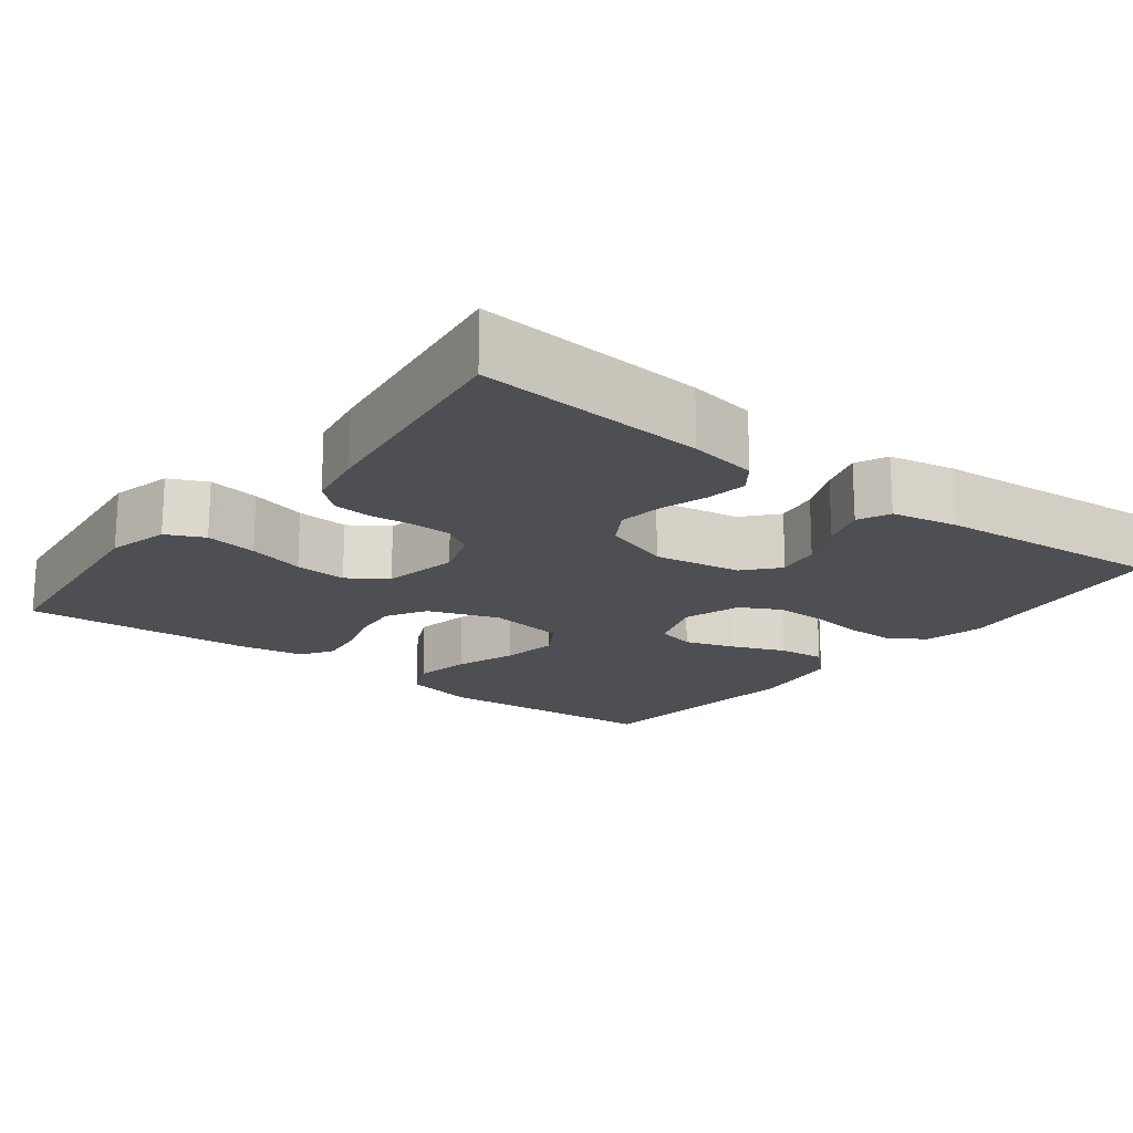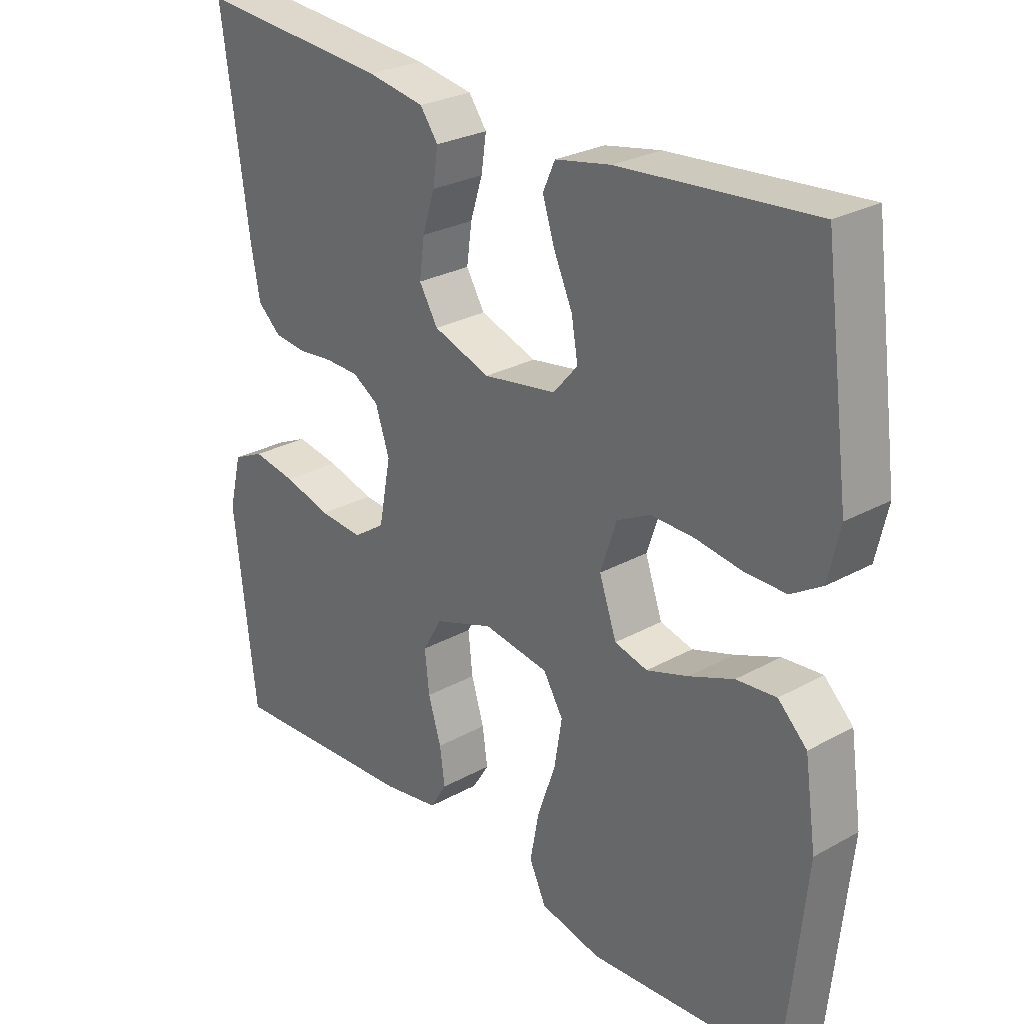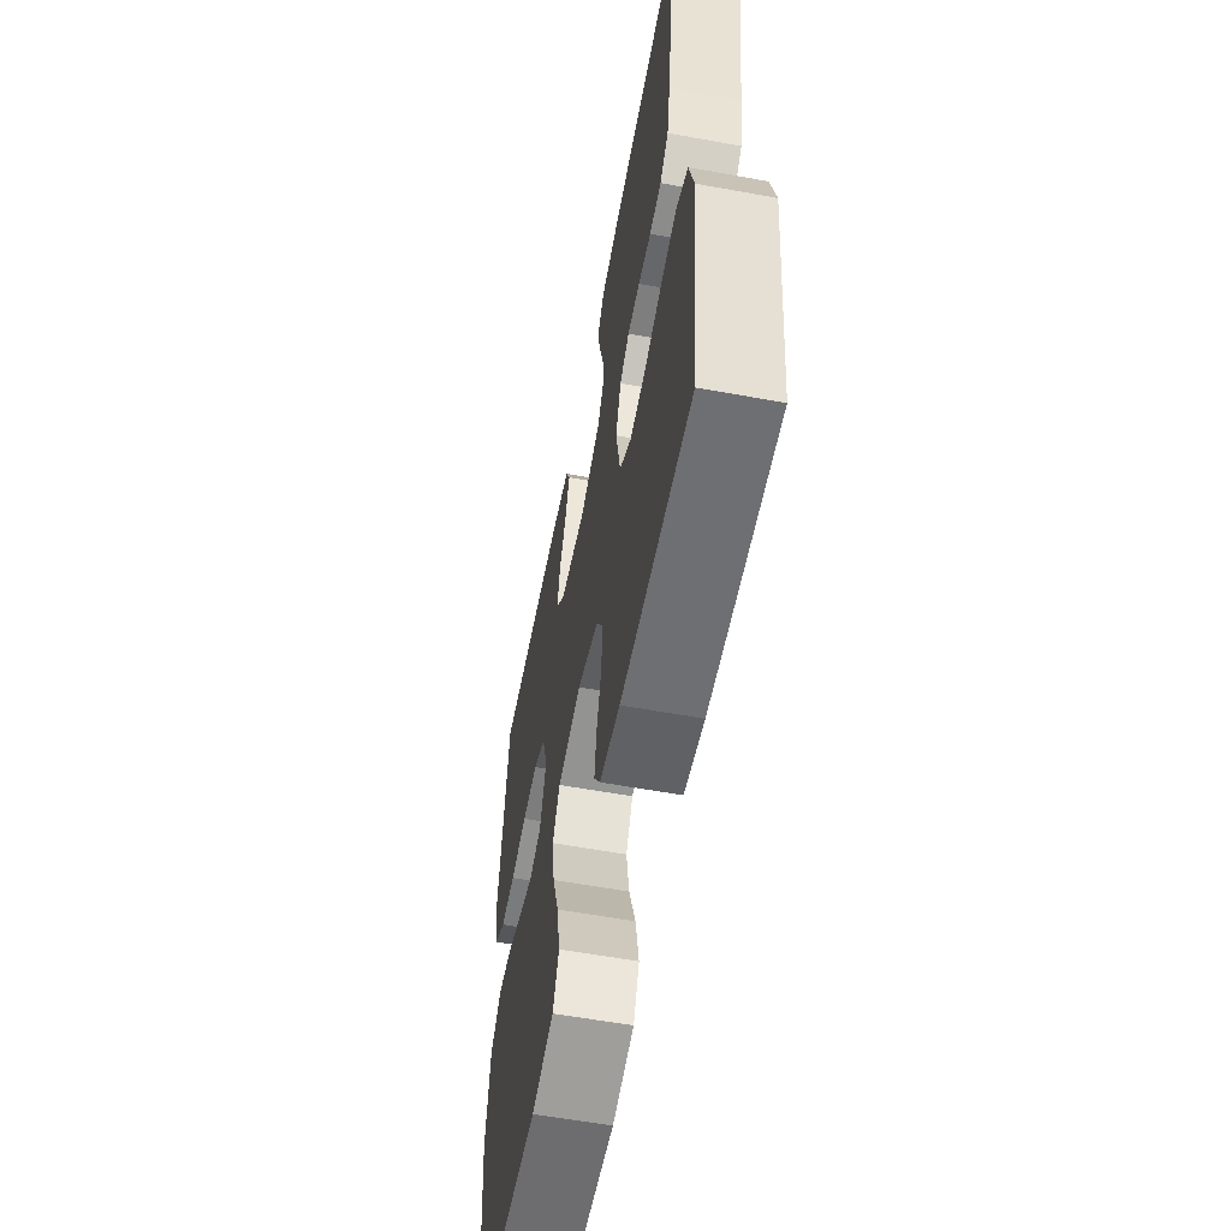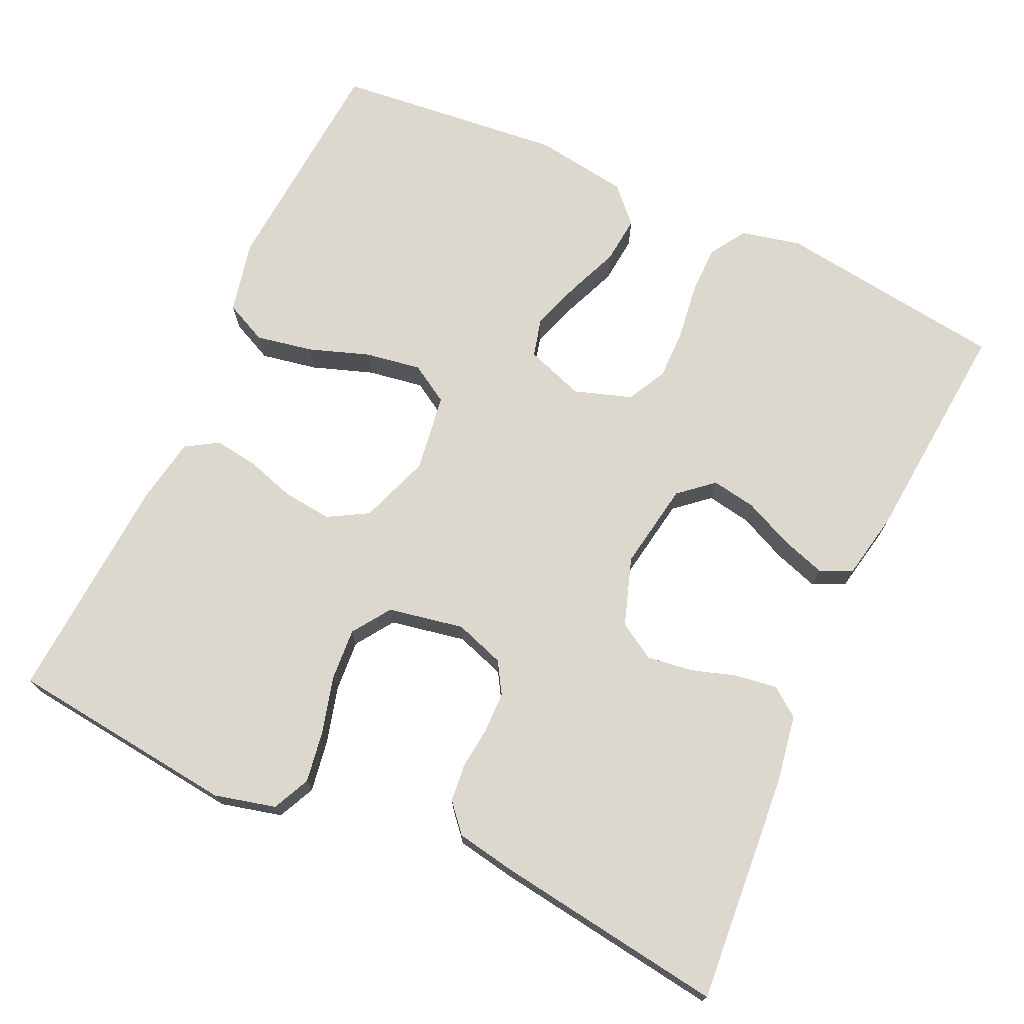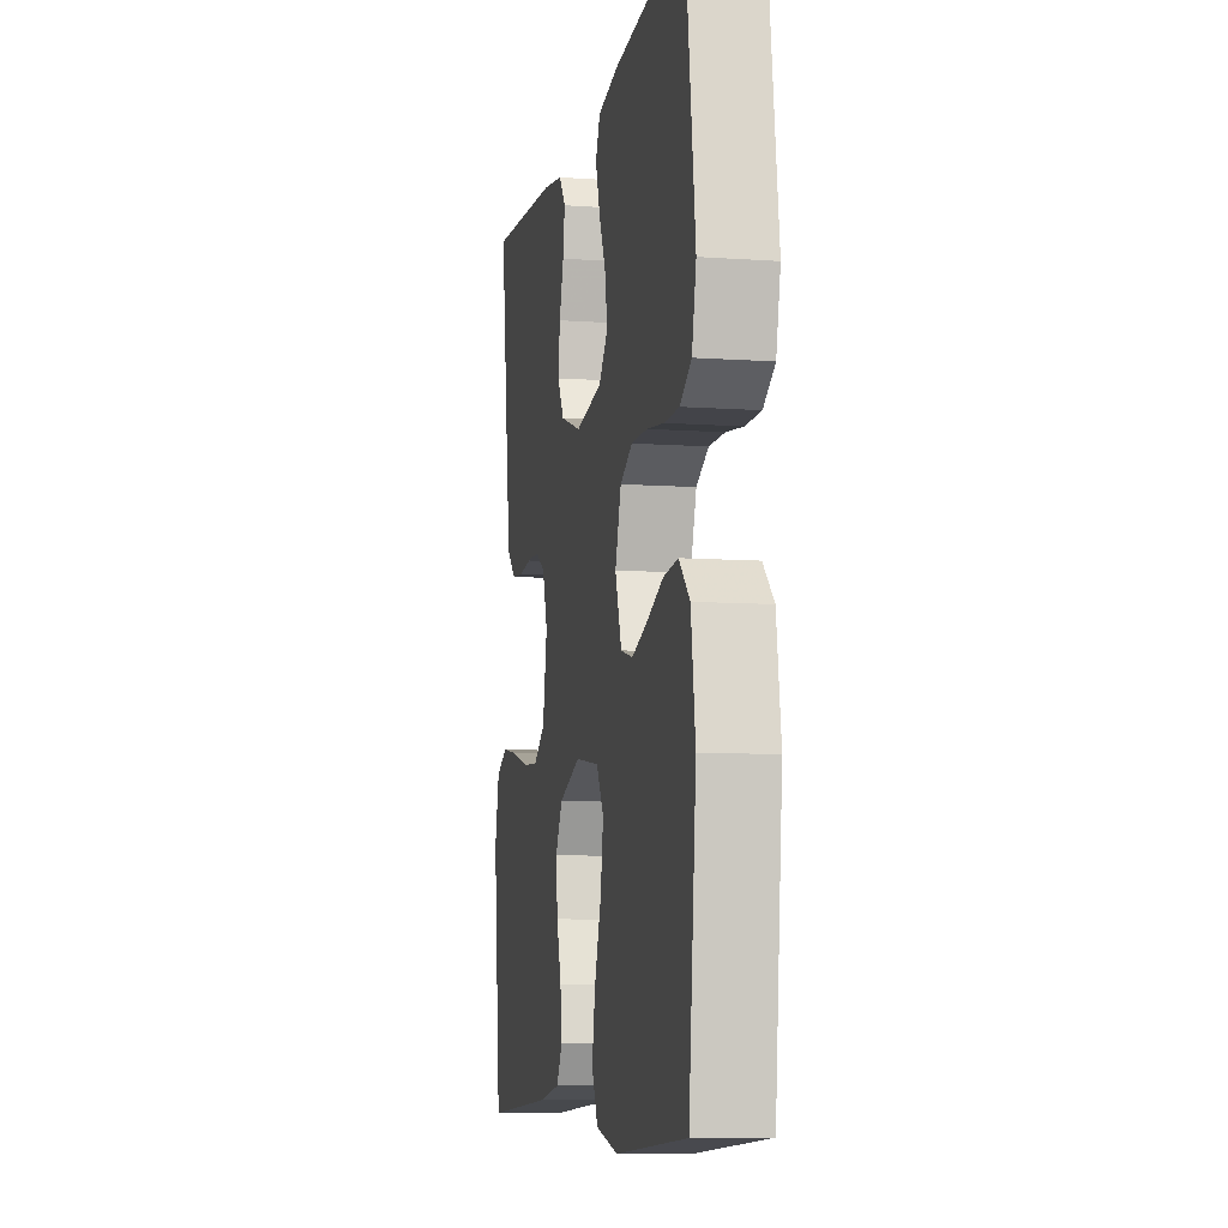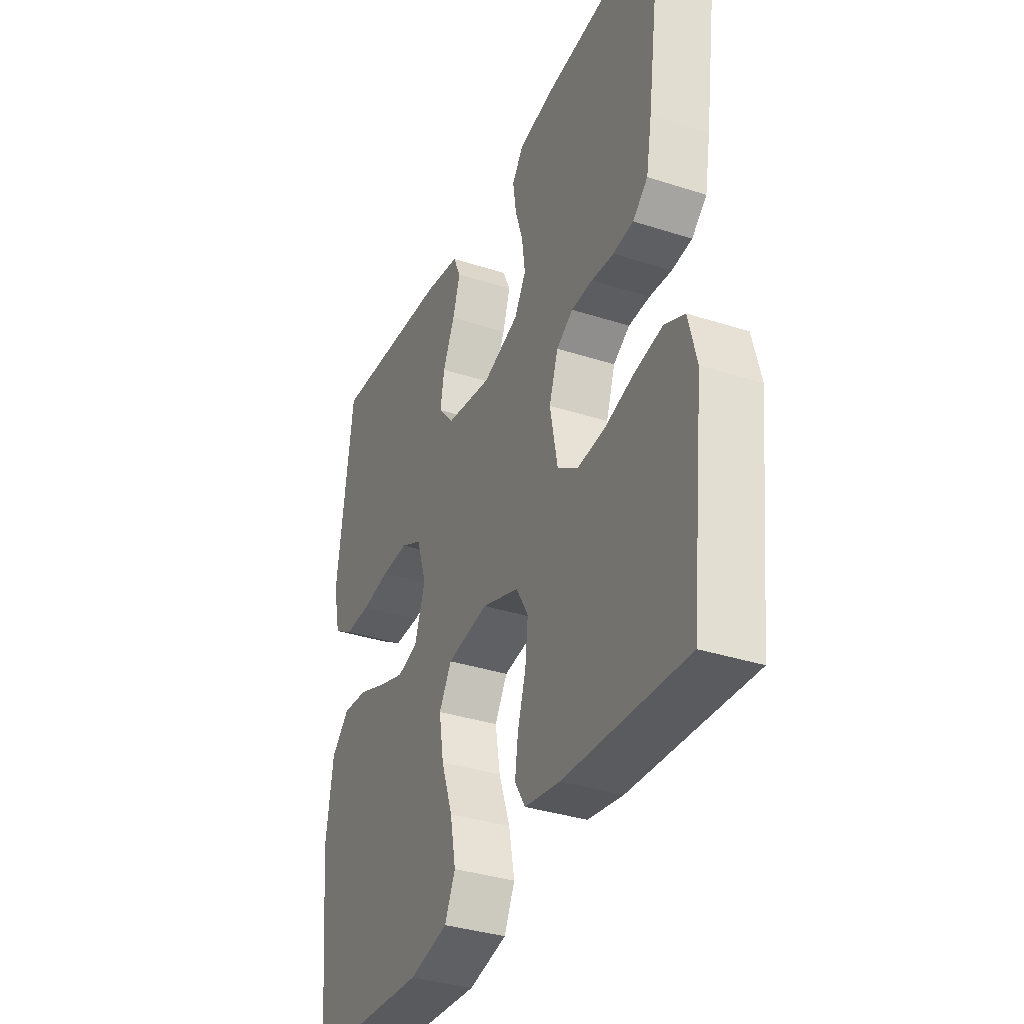
<metadata>
{"format":"obj","ext":"obj","renderer":"f3d","projection":"perspective","resolution":1024,"background":"white","views":[{"elev":-18.0,"azim":-37.7,"up":"+Y"},{"elev":27.2,"azim":49.5,"up":"+Z"},{"elev":-58.3,"azim":-100.7,"up":"+Z"},{"elev":72.4,"azim":-65.2,"up":"+Y"},{"elev":-8.5,"azim":79.2,"up":"+Z"},{"elev":-35.4,"azim":-113.1,"up":"+Z"}]}
</metadata>
<code>
v 0.5 0.07 -0.5
v 0.2 0.07 -0.522
v 0.105 0.07 -0.501
v 0.079 0.07 -0.446
v 0.093 0.07 -0.372
v 0.121 0.07 -0.292
v 0.133 0.07 -0.219
v 0.102 0.07 -0.168
v 0 0.07 -0.153
v -0.092 0.07 -0.186
v -0.122 0.07 -0.238
v -0.115 0.07 -0.302
v -0.095 0.07 -0.367
v -0.087 0.07 -0.424
v -0.113 0.07 -0.466
v -0.2 0.07 -0.481
v -0.5 0.07 -0.5
v -0.534 0.07 -0.2
v -0.514 0.07 -0.12
v -0.465 0.07 -0.097
v -0.397 0.07 -0.108
v -0.323 0.07 -0.128
v -0.255 0.07 -0.133
v -0.205 0.07 -0.099
v -0.186 0.07 0
v -0.208 0.07 0.065
v -0.249 0.07 0.09
v -0.302 0.07 0.091
v -0.357 0.07 0.085
v -0.407 0.07 0.09
v -0.444 0.07 0.122
v -0.458 0.07 0.2
v -0.5 0.07 0.5
v -0.2 0.07 0.476
v -0.111 0.07 0.461
v -0.083 0.07 0.423
v -0.091 0.07 0.369
v -0.11 0.07 0.309
v -0.118 0.07 0.25
v -0.089 0.07 0.202
v 0 0.07 0.172
v 0.114 0.07 0.191
v 0.152 0.07 0.235
v 0.142 0.07 0.293
v 0.113 0.07 0.357
v 0.094 0.07 0.415
v 0.113 0.07 0.457
v 0.2 0.07 0.474
v 0.5 0.07 0.5
v 0.54 0.07 0.2
v 0.522 0.07 0.121
v 0.474 0.07 0.091
v 0.41 0.07 0.091
v 0.338 0.07 0.101
v 0.271 0.07 0.102
v 0.219 0.07 0.075
v 0.194 0.07 0
v 0.221 0.07 -0.077
v 0.272 0.07 -0.09
v 0.337 0.07 -0.068
v 0.406 0.07 -0.04
v 0.468 0.07 -0.034
v 0.513 0.07 -0.077
v 0.531 0.07 -0.2
v 0.5 0 -0.5
v 0.2 0 -0.522
v 0.105 0 -0.501
v 0.079 0 -0.446
v 0.093 0 -0.372
v 0.121 0 -0.292
v 0.133 0 -0.219
v 0.102 0 -0.168
v 0 0 -0.153
v -0.092 0 -0.186
v -0.122 0 -0.238
v -0.115 0 -0.302
v -0.095 0 -0.367
v -0.087 0 -0.424
v -0.113 0 -0.466
v -0.2 0 -0.481
v -0.5 0 -0.5
v -0.534 0 -0.2
v -0.514 0 -0.12
v -0.465 0 -0.097
v -0.397 0 -0.108
v -0.323 0 -0.128
v -0.255 0 -0.133
v -0.205 0 -0.099
v -0.186 0 0
v -0.208 0 0.065
v -0.249 0 0.09
v -0.302 0 0.091
v -0.357 0 0.085
v -0.407 0 0.09
v -0.444 0 0.122
v -0.458 0 0.2
v -0.5 0 0.5
v -0.2 0 0.476
v -0.111 0 0.461
v -0.083 0 0.423
v -0.091 0 0.369
v -0.11 0 0.309
v -0.118 0 0.25
v -0.089 0 0.202
v 0 0 0.172
v 0.114 0 0.191
v 0.152 0 0.235
v 0.142 0 0.293
v 0.113 0 0.357
v 0.094 0 0.415
v 0.113 0 0.457
v 0.2 0 0.474
v 0.5 0 0.5
v 0.54 0 0.2
v 0.522 0 0.121
v 0.474 0 0.091
v 0.41 0 0.091
v 0.338 0 0.101
v 0.271 0 0.102
v 0.219 0 0.075
v 0.194 0 0
v 0.221 0 -0.077
v 0.272 0 -0.09
v 0.337 0 -0.068
v 0.406 0 -0.04
v 0.468 0 -0.034
v 0.513 0 -0.077
v 0.531 0 -0.2
f 60 61 62 63
f 59 60 63 64
f 58 59 64 1
f 51 52 53 54
f 51 54 55
f 50 51 55
f 49 50 55
f 48 49 55 56
f 44 45 46 47
f 44 47 48 56
f 35 36 37 38
f 35 38 39
f 34 35 39
f 33 34 39
f 32 33 39 40
f 28 29 30 31
f 27 28 31 32
f 19 20 21 22
f 19 22 23
f 18 19 23
f 17 18 23
f 16 17 23 24
f 12 13 14 15
f 11 12 15 16
f 3 4 5 6
f 3 6 7
f 58 1 2 3
f 57 58 3 7
f 43 44 56 57
f 42 43 57 7
f 27 32 40 41
f 26 27 41 42
f 25 26 42
f 11 16 24 25
f 10 11 25 42
f 9 10 42
f 8 9 42
f 7 8 42
f 127 126 125 124
f 128 127 124 123
f 65 128 123 122
f 118 117 116 115
f 119 118 115
f 119 115 114
f 119 114 113
f 120 119 113 112
f 111 110 109 108
f 120 112 111 108
f 102 101 100 99
f 103 102 99
f 103 99 98
f 103 98 97
f 104 103 97 96
f 95 94 93 92
f 96 95 92 91
f 86 85 84 83
f 87 86 83
f 87 83 82
f 87 82 81
f 88 87 81 80
f 79 78 77 76
f 80 79 76 75
f 70 69 68 67
f 71 70 67
f 67 66 65 122
f 71 67 122 121
f 121 120 108 107
f 71 121 107 106
f 105 104 96 91
f 106 105 91 90
f 106 90 89
f 89 88 80 75
f 106 89 75 74
f 106 74 73
f 106 73 72
f 106 72 71
f 1 65 66 2
f 2 66 67 3
f 3 67 68 4
f 4 68 69 5
f 5 69 70 6
f 6 70 71 7
f 7 71 72 8
f 8 72 73 9
f 9 73 74 10
f 10 74 75 11
f 11 75 76 12
f 12 76 77 13
f 13 77 78 14
f 14 78 79 15
f 15 79 80 16
f 16 80 81 17
f 17 81 82 18
f 18 82 83 19
f 19 83 84 20
f 20 84 85 21
f 21 85 86 22
f 22 86 87 23
f 23 87 88 24
f 24 88 89 25
f 25 89 90 26
f 26 90 91 27
f 27 91 92 28
f 28 92 93 29
f 29 93 94 30
f 30 94 95 31
f 31 95 96 32
f 32 96 97 33
f 33 97 98 34
f 34 98 99 35
f 35 99 100 36
f 36 100 101 37
f 37 101 102 38
f 38 102 103 39
f 39 103 104 40
f 40 104 105 41
f 41 105 106 42
f 42 106 107 43
f 43 107 108 44
f 44 108 109 45
f 45 109 110 46
f 46 110 111 47
f 47 111 112 48
f 48 112 113 49
f 49 113 114 50
f 50 114 115 51
f 51 115 116 52
f 52 116 117 53
f 53 117 118 54
f 54 118 119 55
f 55 119 120 56
f 56 120 121 57
f 57 121 122 58
f 58 122 123 59
f 59 123 124 60
f 60 124 125 61
f 61 125 126 62
f 62 126 127 63
f 63 127 128 64
f 64 128 65 1

</code>
